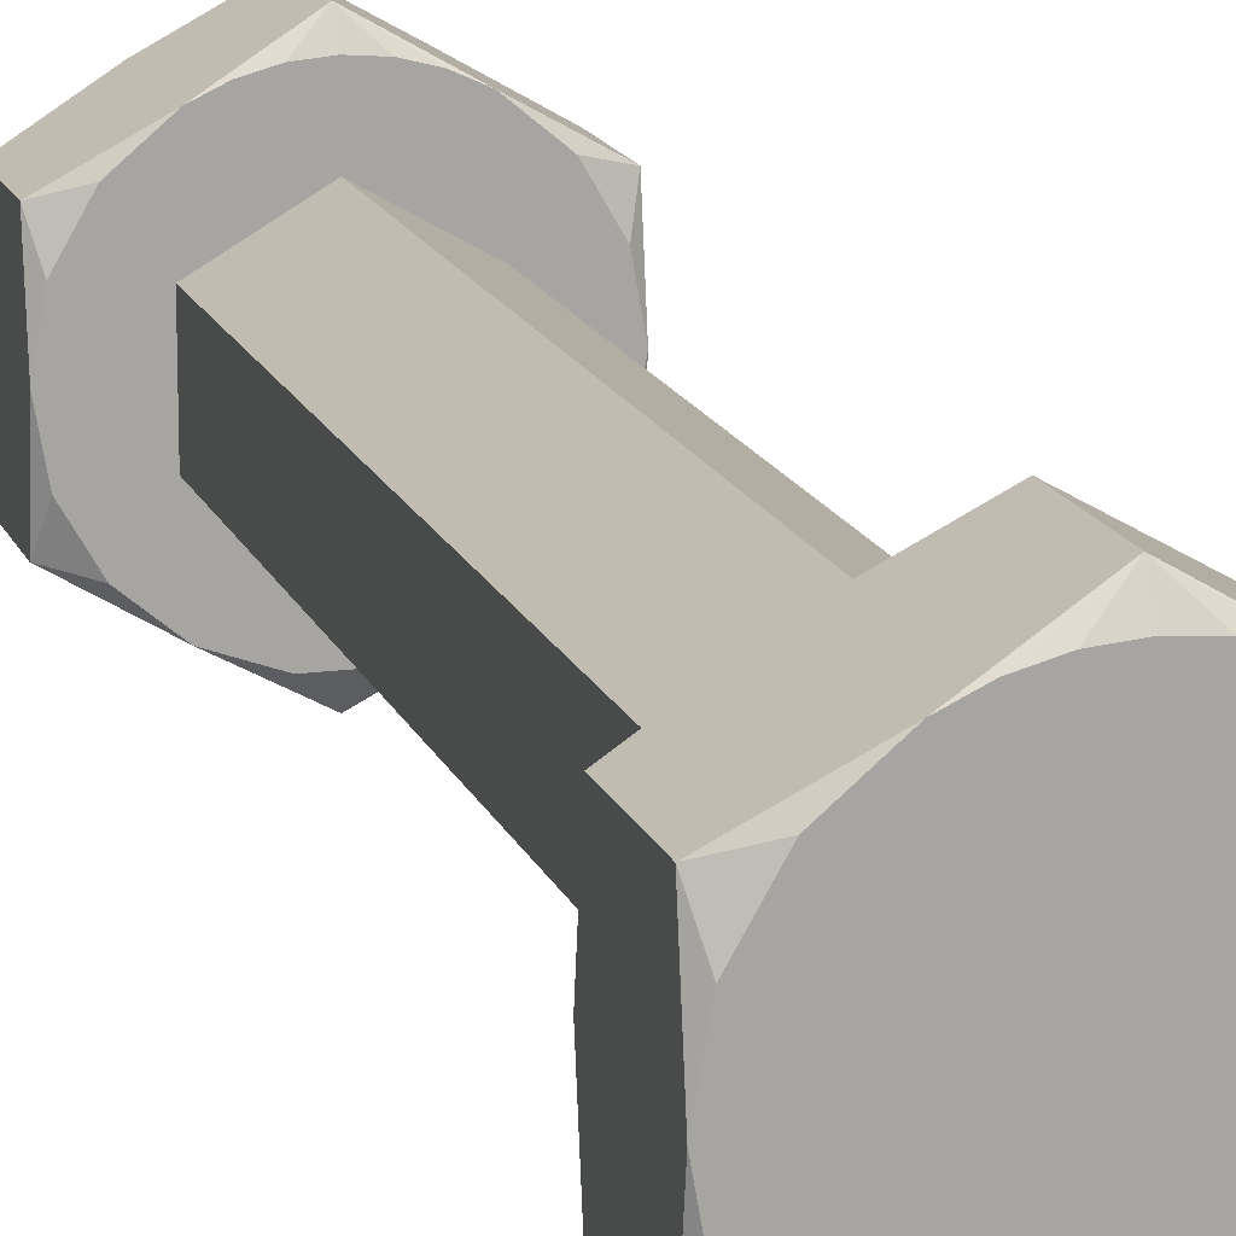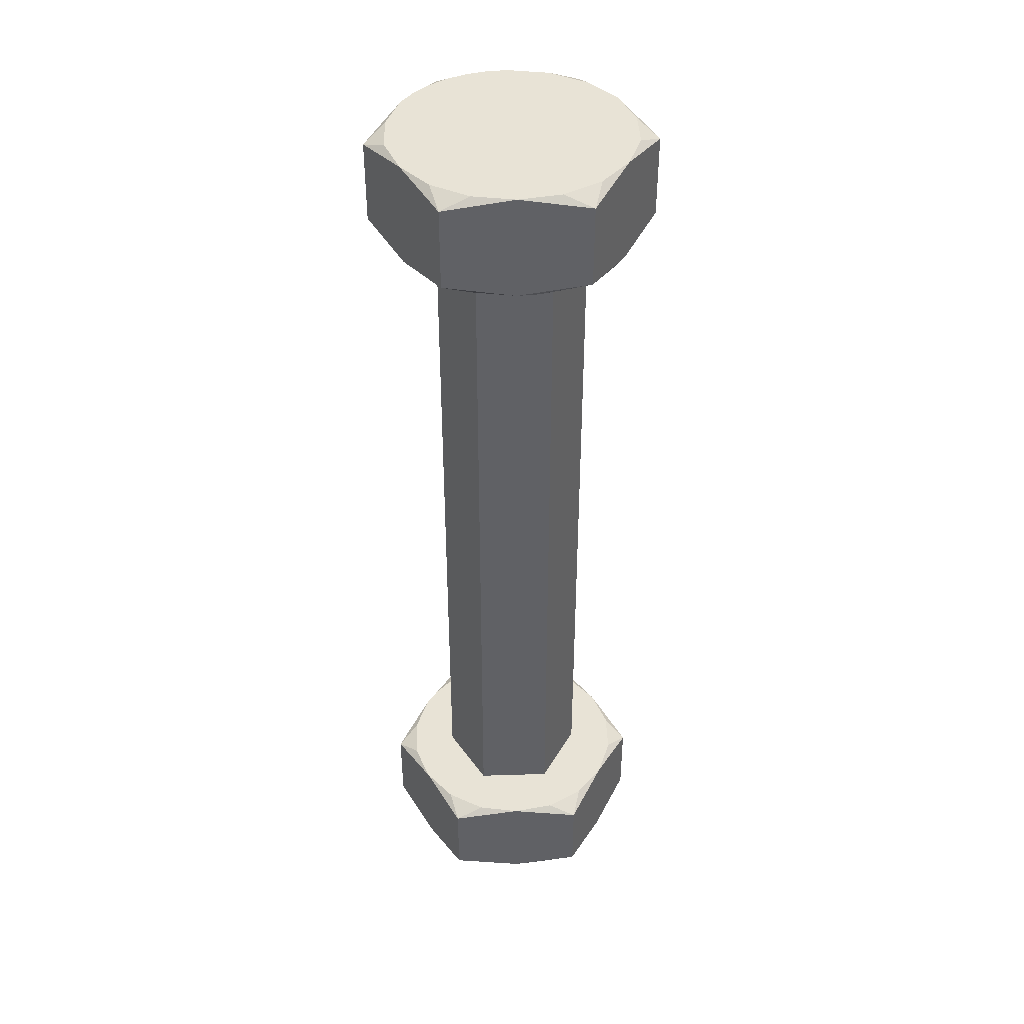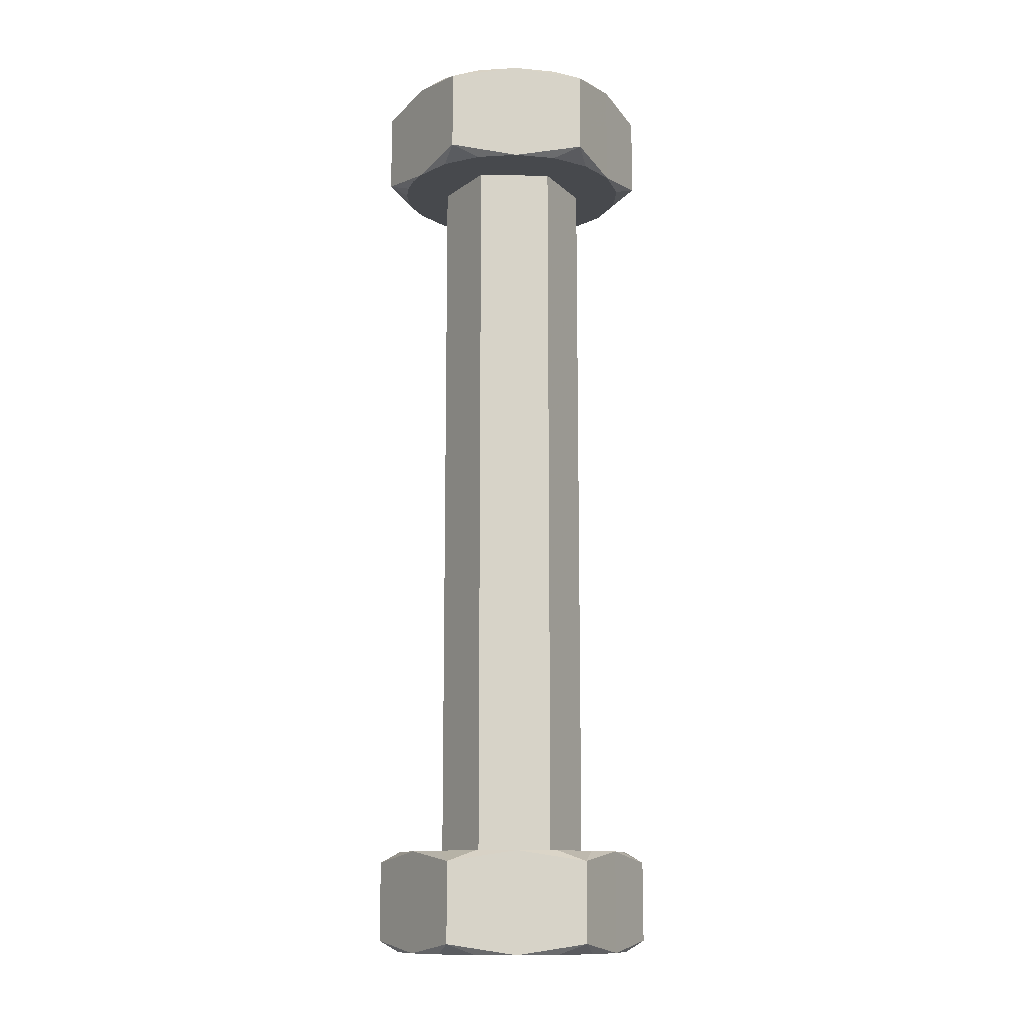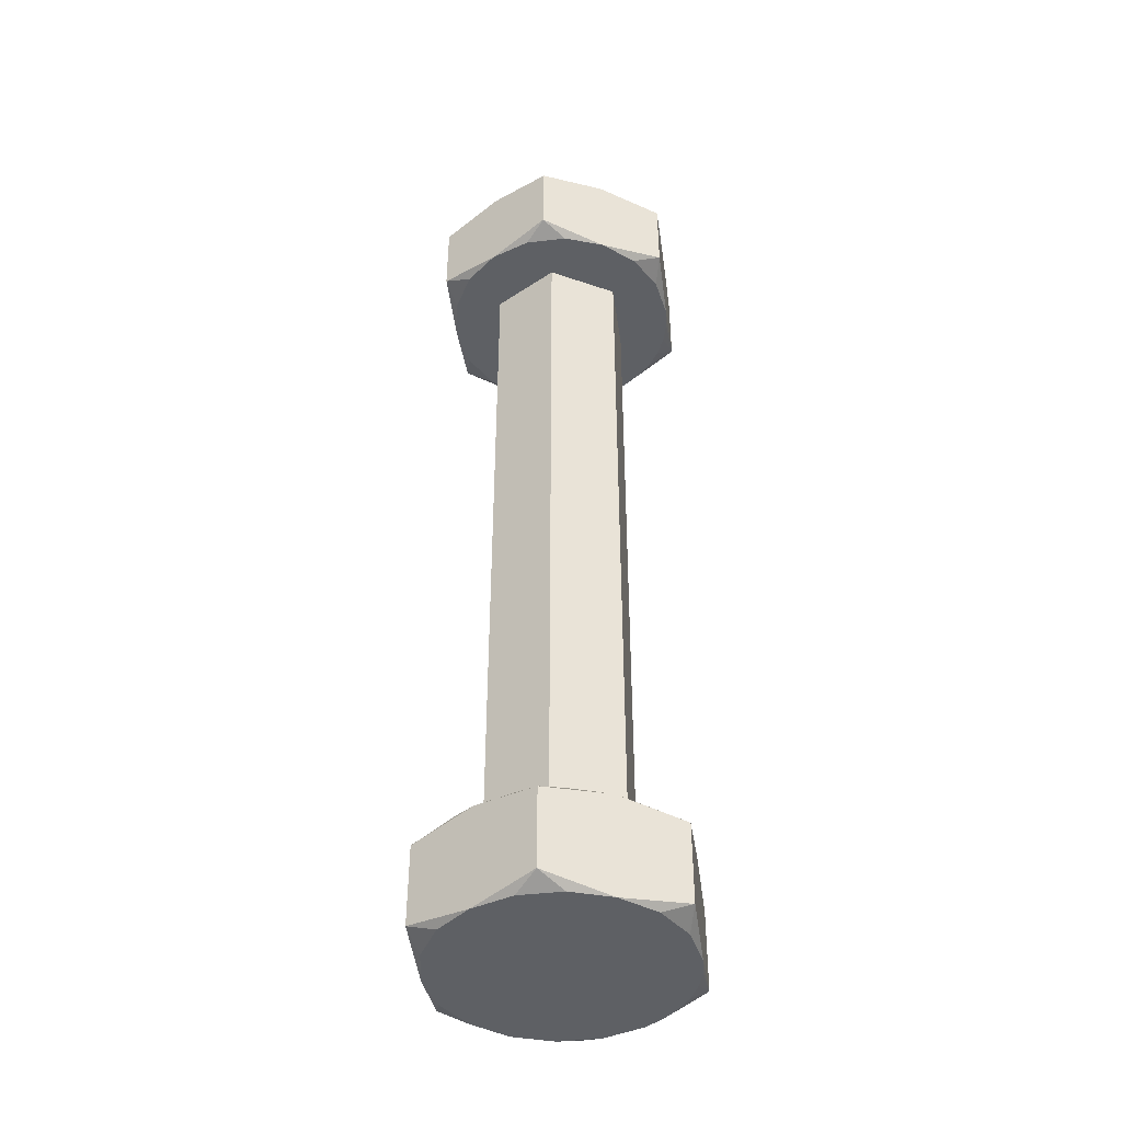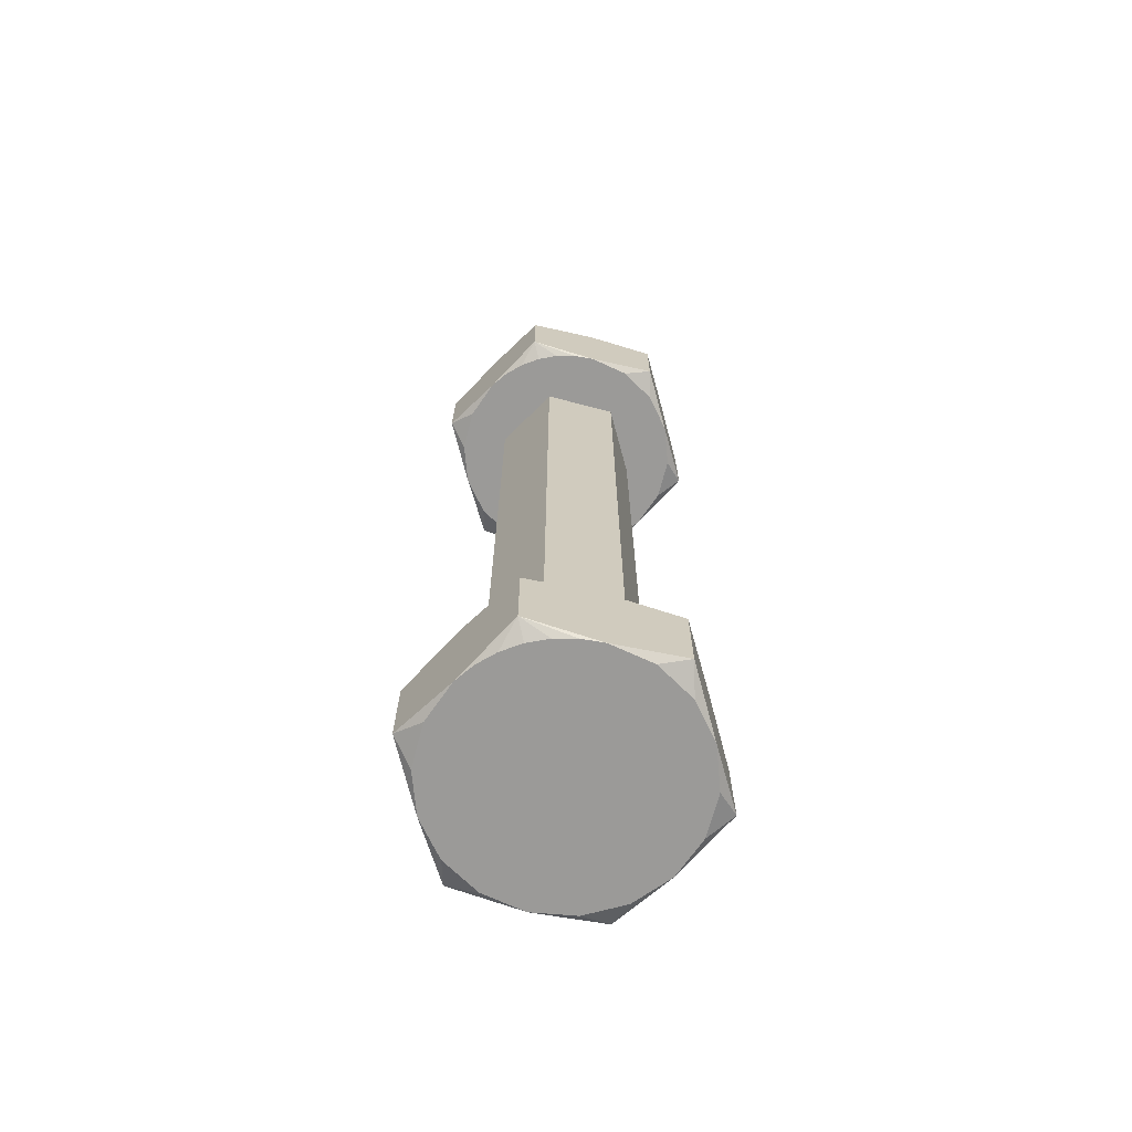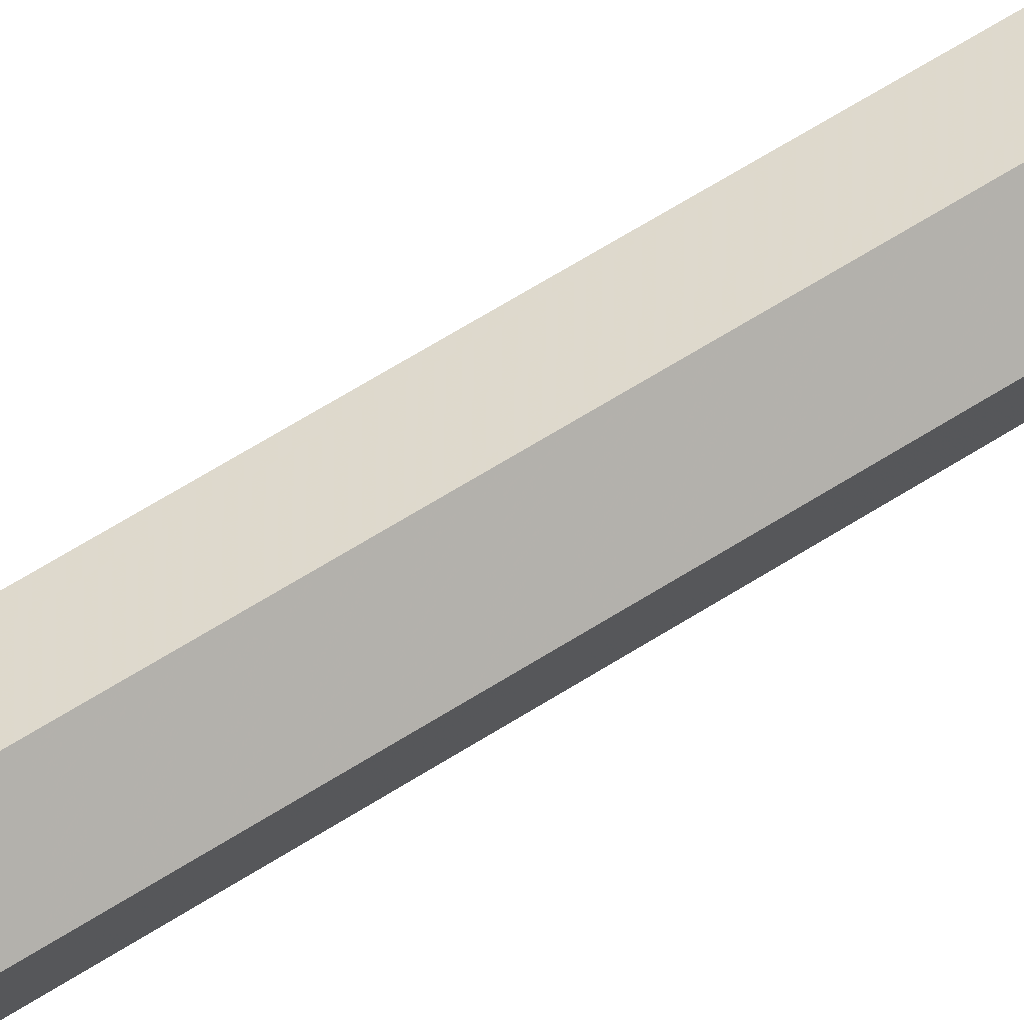
<metadata>
{"format":"obj","ext":"obj","renderer":"f3d","projection":"perspective","resolution":1024,"background":"white","views":[{"elev":15.4,"azim":-16.3,"up":"+Y"},{"elev":41.4,"azim":-32.2,"up":"+Z"},{"elev":-12.1,"azim":87.7,"up":"+Z"},{"elev":-42.9,"azim":-112.0,"up":"+Z"},{"elev":-69.3,"azim":15.2,"up":"+Z"},{"elev":73.7,"azim":59.0,"up":"+Y"}]}
</metadata>
<code>
o geometry_1
v -0.1 2.358 4.505
v -0.1022 2.356 4.505
v -0.1011 2.356 4.505
v -0.1 2.357 4.505
v -0.1032 2.356 4.505
v -0.1 2.342 4.455
v -0.1011 2.344 4.455
v -0.1 2.344 4.455
v -0.1022 2.344 4.455
v -0.1032 2.344 4.455
v -0.1 2.358 4.459
v -0.1022 2.356 4.46
v -0.1011 2.356 4.46
v -0.1 2.357 4.46
v -0.1032 2.356 4.46
v -0.1 2.342 4.501
v -0.1011 2.344 4.5
v -0.1 2.344 4.5
v -0.1022 2.344 4.5
v -0.1032 2.344 4.5
v -0.09654 2.352 4.46
v -0.1 2.354 4.5
v -0.09654 2.352 4.5
v -0.1 2.354 4.46
v -0.09654 2.348 4.46
v -0.09654 2.348 4.5
v -0.1 2.346 4.46
v -0.1 2.346 4.5
v -0.1035 2.348 4.5
v -0.105 2.346 4.5
v -0.1061 2.348 4.5
v -0.1065 2.35 4.5
v -0.09887 2.344 4.5
v -0.09778 2.344 4.5
v -0.09675 2.344 4.5
v -0.1035 2.352 4.5
v -0.1061 2.352 4.5
v -0.105 2.354 4.5
v -0.09502 2.346 4.5
v -0.1032 2.356 4.5
v -0.09389 2.348 4.5
v -0.1011 2.356 4.5
v -0.0935 2.35 4.5
v -0.09887 2.356 4.5
v -0.09389 2.352 4.5
v -0.09675 2.356 4.5
v -0.09502 2.354 4.5
v -0.1035 2.352 4.46
v -0.1061 2.352 4.46
v -0.1065 2.35 4.46
v -0.105 2.354 4.46
v -0.09887 2.356 4.46
v -0.09778 2.356 4.46
v -0.09675 2.356 4.46
v -0.1035 2.348 4.46
v -0.1061 2.348 4.46
v -0.105 2.346 4.46
v -0.09502 2.354 4.46
v -0.1032 2.344 4.46
v -0.09389 2.352 4.46
v -0.1011 2.344 4.46
v -0.0935 2.35 4.46
v -0.09887 2.344 4.46
v -0.09389 2.348 4.46
v -0.09675 2.344 4.46
v -0.09502 2.346 4.46
v -0.1 2.358 4.501
v -0.1065 2.354 4.501
v -0.1065 2.346 4.501
v -0.0935 2.346 4.501
v -0.0935 2.354 4.501
v -0.1 2.342 4.459
v -0.0935 2.346 4.459
v -0.0935 2.354 4.459
v -0.1065 2.354 4.459
v -0.1065 2.346 4.459
v -0.0935 2.354 4.455
v -0.09675 2.356 4.455
v -0.1 2.358 4.455
v -0.0935 2.346 4.455
v -0.0935 2.35 4.455
v -0.09675 2.344 4.455
v -0.1065 2.346 4.455
v -0.1065 2.354 4.455
v -0.1065 2.35 4.455
v -0.1032 2.356 4.455
v -0.09389 2.352 4.455
v -0.09502 2.354 4.455
v -0.09887 2.356 4.455
v -0.1011 2.356 4.455
v -0.09502 2.346 4.455
v -0.09389 2.348 4.455
v -0.09887 2.344 4.455
v -0.09778 2.344 4.455
v -0.1061 2.348 4.455
v -0.105 2.346 4.455
v -0.105 2.354 4.455
v -0.1061 2.352 4.455
v -0.1065 2.354 4.505
v -0.1065 2.35 4.505
v -0.1065 2.346 4.505
v -0.1032 2.344 4.505
v -0.1 2.342 4.505
v -0.09675 2.344 4.505
v -0.0935 2.346 4.505
v -0.0935 2.35 4.505
v -0.0935 2.354 4.505
v -0.09675 2.356 4.505
v -0.09887 2.344 4.505
v -0.1011 2.344 4.505
v -0.09389 2.348 4.505
v -0.09502 2.346 4.505
v -0.09502 2.354 4.505
v -0.09389 2.352 4.505
v -0.09887 2.356 4.505
v -0.09778 2.356 4.505
v -0.1061 2.352 4.505
v -0.105 2.354 4.505
v -0.105 2.346 4.505
v -0.1061 2.348 4.505
f 1 2 3
f 1 3 4
f 1 5 2
f 6 7 8
f 6 9 7
f 6 10 9
f 11 12 13
f 11 13 14
f 11 15 12
f 16 17 18
f 16 19 17
f 16 20 19
f 21 22 23
f 21 24 22
f 25 23 26
f 25 21 23
f 27 26 28
f 27 25 26
f 29 20 30
f 29 30 31
f 29 31 32
f 28 33 18
f 28 18 17
f 28 17 19
f 28 19 20
f 28 20 29
f 34 33 28
f 35 34 28
f 36 32 37
f 36 29 32
f 38 36 37
f 26 39 35
f 26 35 28
f 40 36 38
f 41 39 26
f 22 36 40
f 42 22 40
f 43 26 23
f 43 41 26
f 44 22 42
f 45 43 23
f 46 23 22
f 46 22 44
f 47 45 23
f 47 23 46
f 48 49 50
f 48 51 49
f 48 15 51
f 24 52 14
f 24 12 15
f 24 13 12
f 24 14 13
f 24 15 48
f 53 52 24
f 54 53 24
f 55 50 56
f 55 48 50
f 57 55 56
f 21 58 54
f 21 54 24
f 59 55 57
f 60 58 21
f 27 55 59
f 61 27 59
f 62 21 25
f 62 60 21
f 63 27 61
f 64 62 25
f 65 25 27
f 65 27 63
f 66 64 25
f 66 25 65
f 55 27 28
f 55 28 29
f 48 29 36
f 48 55 29
f 24 36 22
f 24 48 36
f 67 46 44
f 42 67 44
f 40 67 42
f 68 40 38
f 37 68 38
f 32 68 37
f 69 32 31
f 30 69 31
f 20 69 30
f 33 16 18
f 34 16 33
f 35 16 34
f 70 35 39
f 41 70 39
f 43 70 41
f 71 43 45
f 47 71 45
f 46 71 47
f 72 65 63
f 61 72 63
f 59 72 61
f 73 62 64
f 66 73 64
f 65 73 66
f 74 54 58
f 60 74 58
f 62 74 60
f 52 11 14
f 53 11 52
f 54 11 53
f 75 50 49
f 51 75 49
f 15 75 51
f 76 59 57
f 56 76 57
f 50 76 56
f 54 74 77
f 54 77 78
f 54 78 79
f 11 54 79
f 62 73 80
f 62 80 81
f 62 81 77
f 74 62 77
f 65 72 6
f 65 6 82
f 65 82 80
f 73 65 80
f 59 76 83
f 59 83 10
f 59 10 6
f 72 59 6
f 50 75 84
f 50 84 85
f 50 85 83
f 76 50 83
f 15 11 79
f 15 79 86
f 15 86 84
f 75 15 84
f 77 81 87
f 88 77 87
f 78 77 88
f 79 78 89
f 90 79 89
f 86 79 90
f 80 82 91
f 92 80 91
f 81 80 92
f 93 6 8
f 94 6 93
f 82 6 94
f 83 85 95
f 96 83 95
f 10 83 96
f 84 86 97
f 98 84 97
f 85 84 98
f 98 95 85
f 97 96 95
f 97 95 98
f 86 9 10
f 86 10 96
f 86 96 97
f 90 8 7
f 90 7 9
f 90 9 86
f 89 94 93
f 89 93 8
f 89 8 90
f 87 81 92
f 78 82 94
f 78 94 89
f 88 92 91
f 88 91 82
f 88 82 78
f 88 87 92
f 5 1 67
f 5 67 40
f 5 40 68
f 99 5 68
f 100 99 68
f 100 68 32
f 100 32 69
f 101 100 69
f 102 101 69
f 102 69 20
f 103 20 16
f 103 102 20
f 104 103 16
f 104 16 35
f 105 35 70
f 105 104 35
f 106 105 70
f 106 70 43
f 106 43 71
f 107 106 71
f 108 107 71
f 108 71 46
f 108 46 67
f 1 108 67
f 103 104 109
f 110 103 109
f 102 103 110
f 105 106 111
f 112 105 111
f 104 105 112
f 107 108 113
f 114 107 113
f 106 107 114
f 115 1 4
f 116 1 115
f 108 1 116
f 99 100 117
f 118 99 117
f 5 99 118
f 101 102 119
f 120 101 119
f 100 101 120
f 120 117 100
f 119 118 117
f 119 117 120
f 102 2 5
f 102 5 118
f 102 118 119
f 110 3 2
f 110 4 3
f 110 2 102
f 109 115 4
f 109 116 115
f 109 4 110
f 111 106 114
f 104 108 116
f 104 116 109
f 112 113 108
f 112 114 113
f 112 111 114
f 112 108 104

</code>
